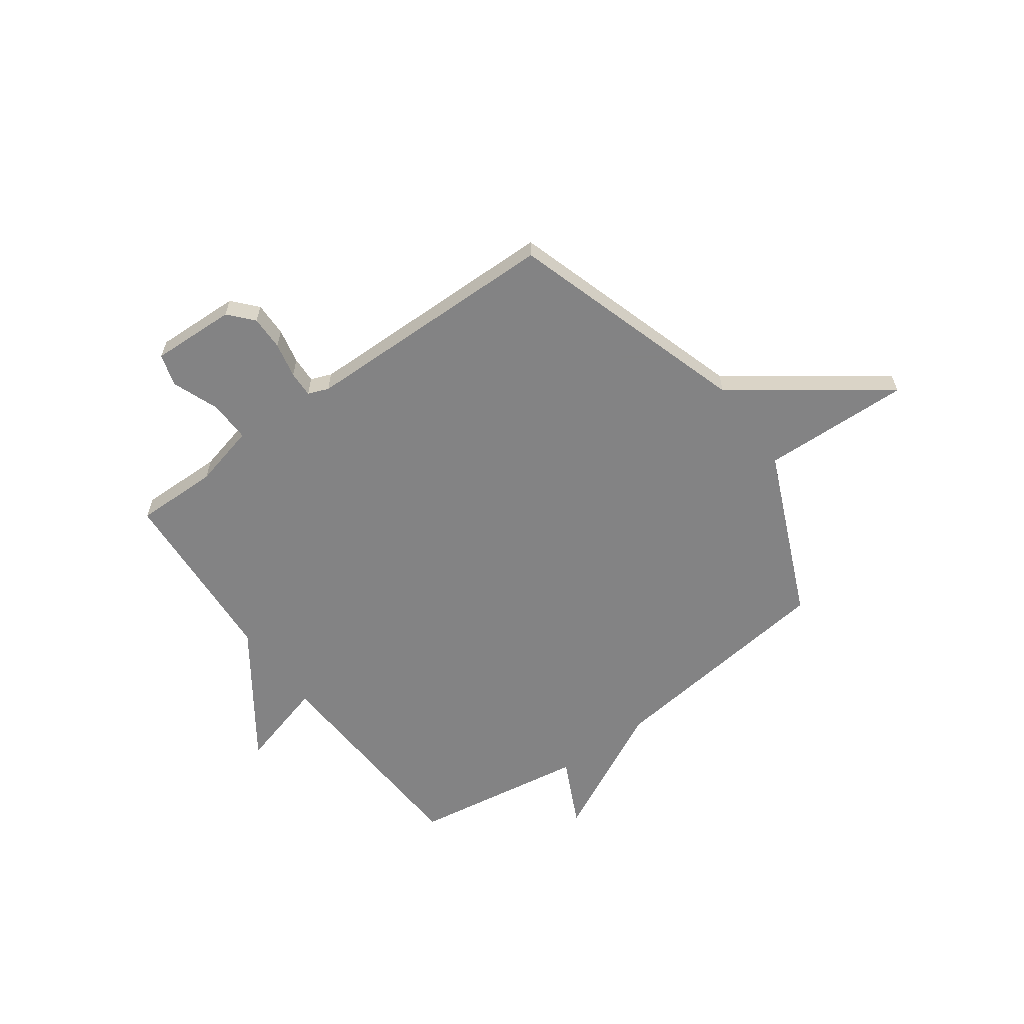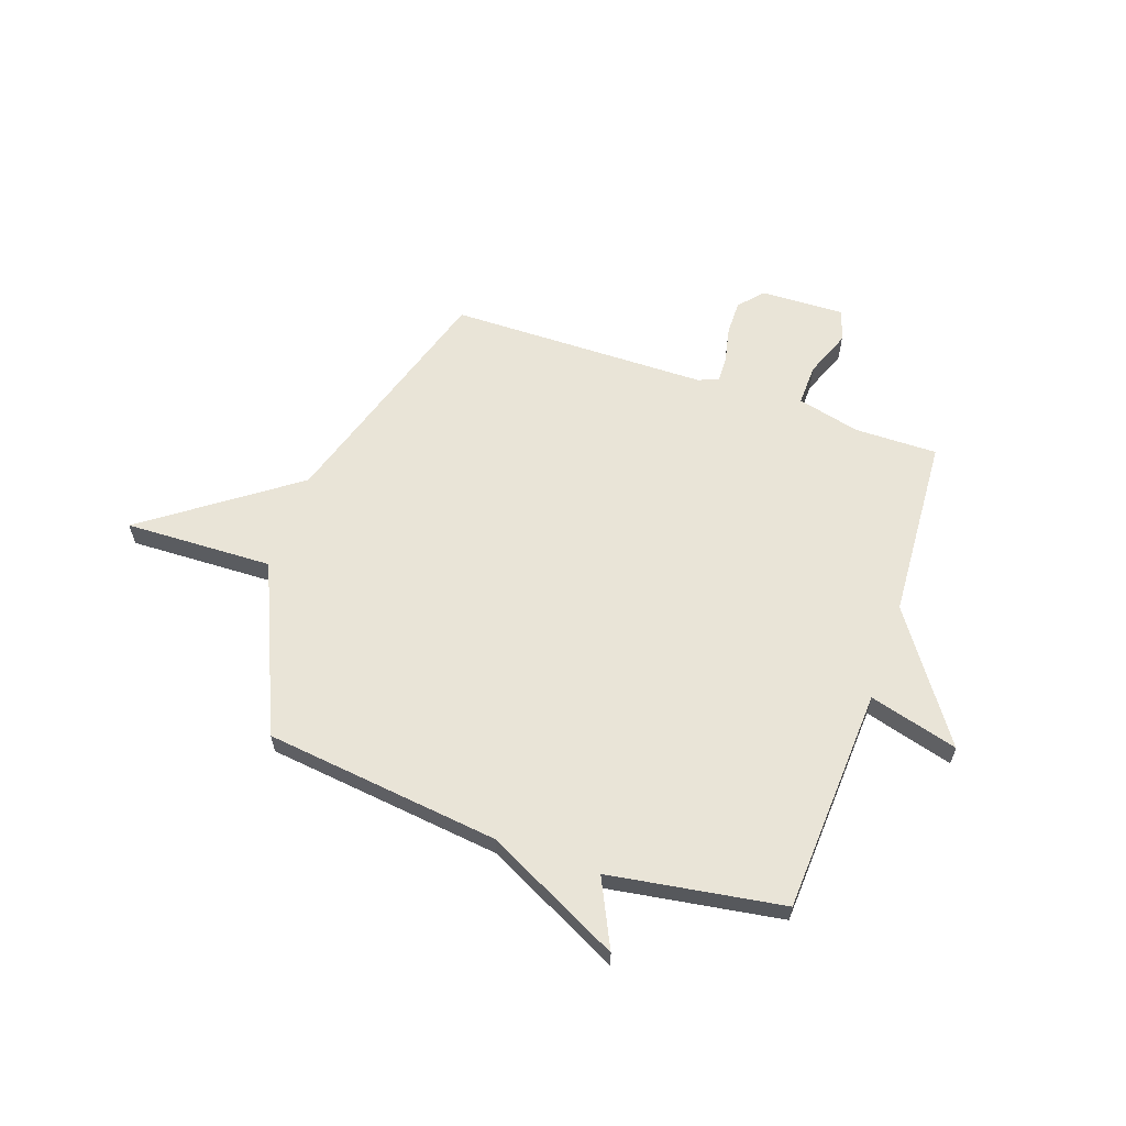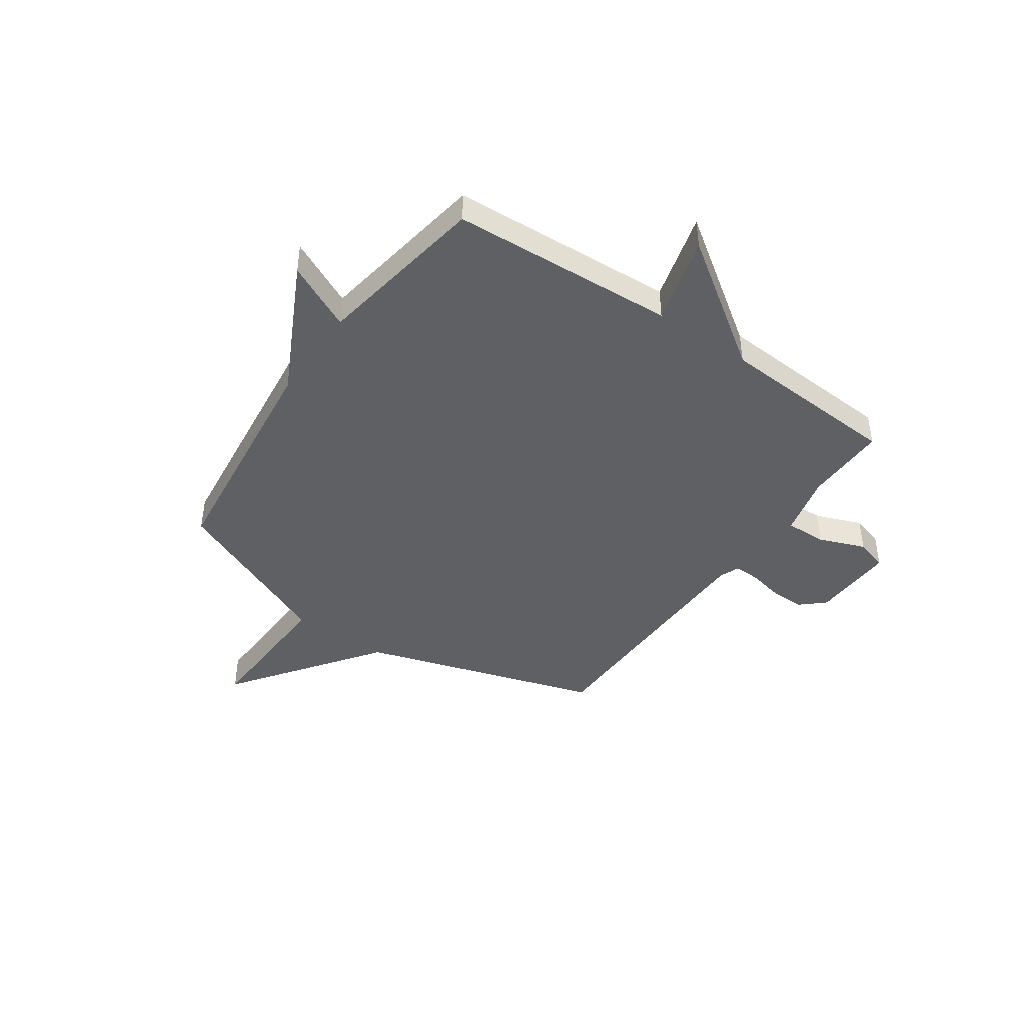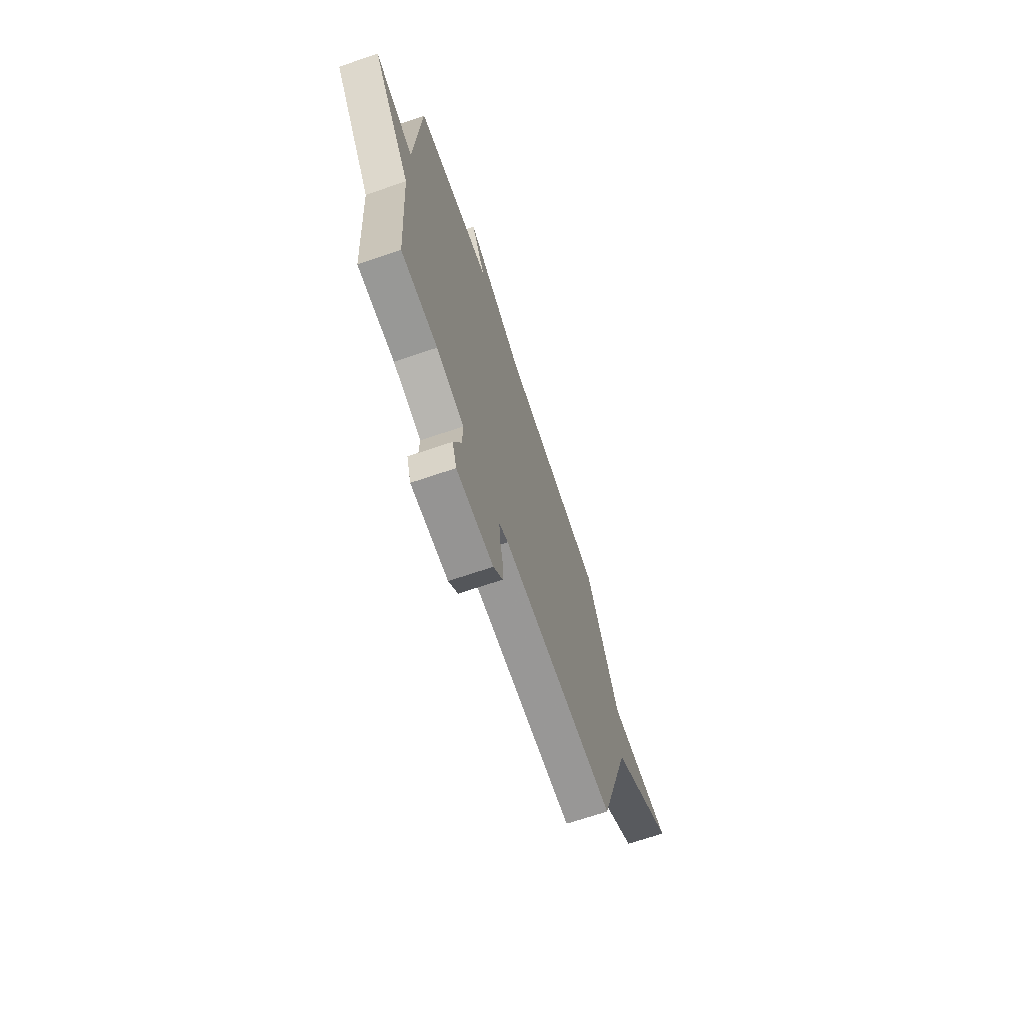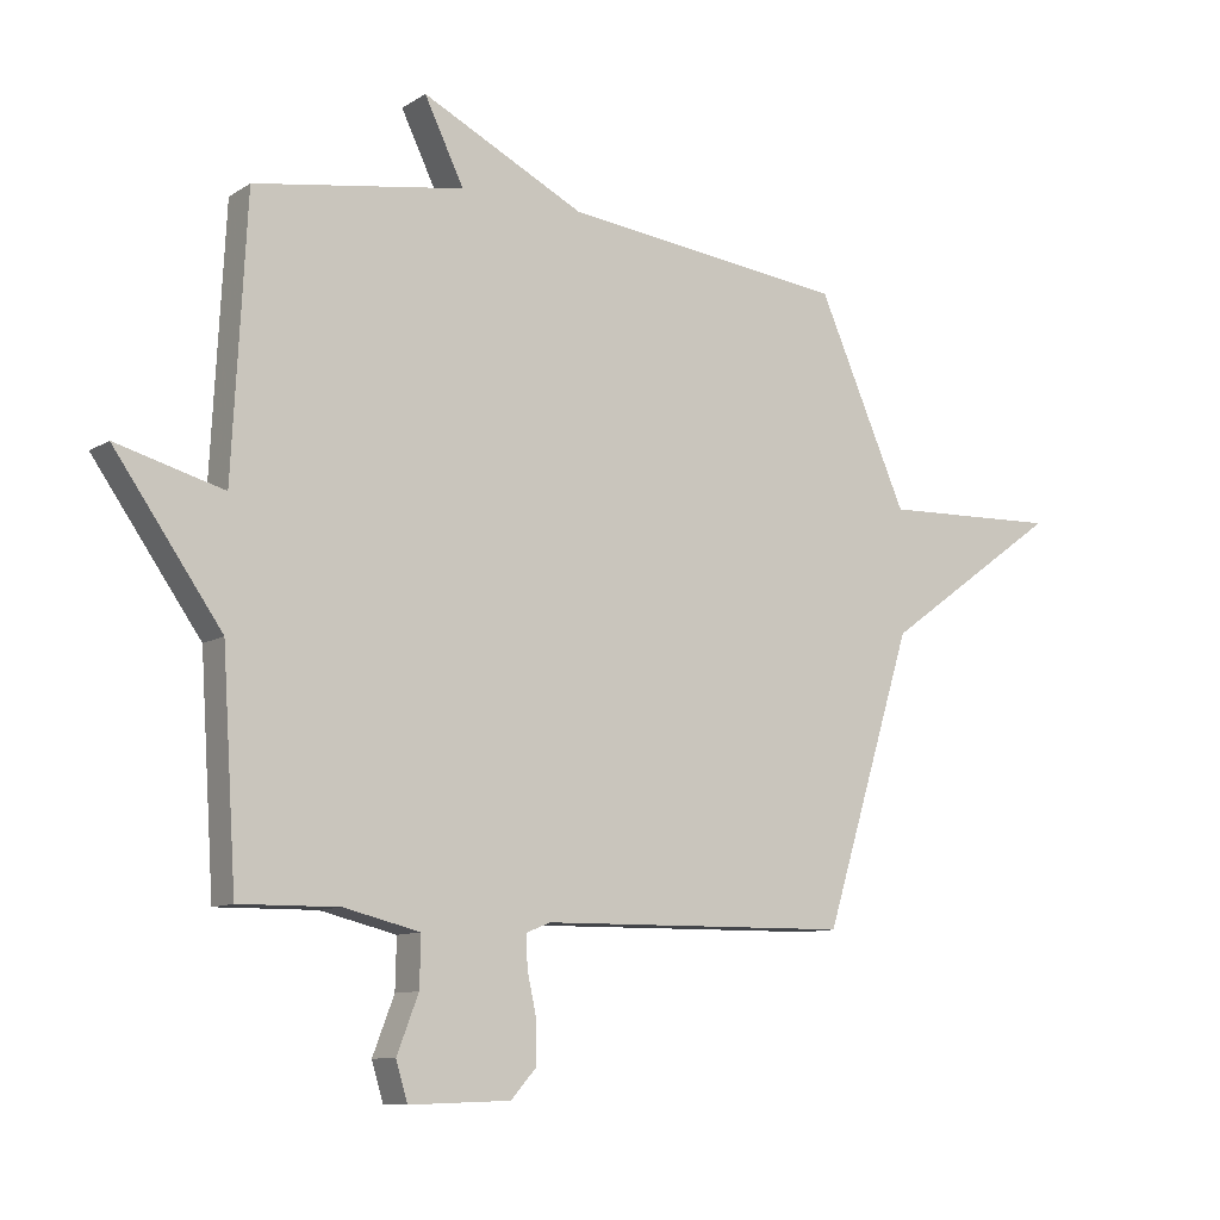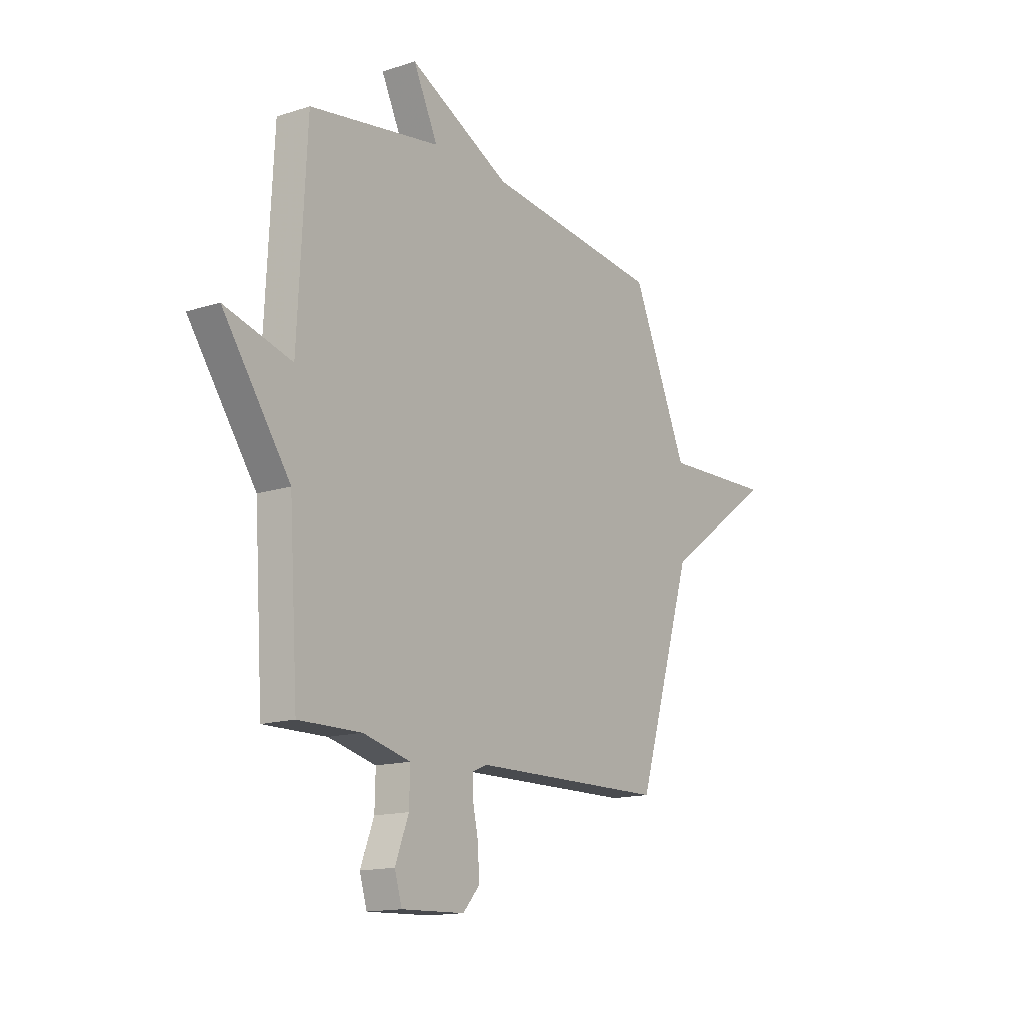
<metadata>
{"format":"obj","ext":"obj","renderer":"f3d","projection":"perspective","resolution":1024,"background":"white","views":[{"elev":-61.1,"azim":-144.0,"up":"+Y"},{"elev":61.2,"azim":19.3,"up":"+Y"},{"elev":-43.3,"azim":55.3,"up":"+Y"},{"elev":-69.1,"azim":108.8,"up":"+Z"},{"elev":-10.0,"azim":147.1,"up":"+Z"},{"elev":-14.7,"azim":125.0,"up":"+Z"}]}
</metadata>
<code>
v 0.5 0.07 0.5
v 0.523 0.07 0.059
v 0.697 0.07 0.107
v 0.523 0.07 -0.141
v 0.5 0.07 -0.5
v 0.338 0.07 -0.498
v 0.215 0.07 -0.528
v 0.217 0.07 -0.609
v 0.252 0.07 -0.7
v 0.233 0.07 -0.763
v 0.069 0.07 -0.757
v 0.027 0.07 -0.71
v 0.028 0.07 -0.643
v 0.043 0.07 -0.574
v 0.045 0.07 -0.523
v 0.005 0.07 -0.507
v -0.5 0.07 -0.5
v -0.645 0.07 -0.031
v -0.934 0.07 0.179
v -0.645 0.07 0.169
v -0.5 0.07 0.5
v -0.04 0.07 0.554
v 0.224 0.07 0.686
v 0.16 0.07 0.554
v 0.5 0 0.5
v 0.523 0 0.059
v 0.697 0 0.107
v 0.523 0 -0.141
v 0.5 0 -0.5
v 0.338 0 -0.498
v 0.215 0 -0.528
v 0.217 0 -0.609
v 0.252 0 -0.7
v 0.233 0 -0.763
v 0.069 0 -0.757
v 0.027 0 -0.71
v 0.028 0 -0.643
v 0.043 0 -0.574
v 0.045 0 -0.523
v 0.005 0 -0.507
v -0.5 0 -0.5
v -0.645 0 -0.031
v -0.934 0 0.179
v -0.645 0 0.169
v -0.5 0 0.5
v -0.04 0 0.554
v 0.224 0 0.686
v 0.16 0 0.554
f 22 23 24
f 24 1 2
f 22 24 2
f 21 22 2
f 20 21 2
f 18 19 20 2
f 16 17 18 2
f 2 3 4
f 16 2 4
f 15 16 4
f 14 15 4
f 12 13 14
f 11 12 14
f 10 11 14
f 9 10 14
f 8 9 14
f 7 8 14
f 7 14 4
f 6 7 4
f 4 5 6
f 48 47 46
f 26 25 48
f 26 48 46
f 26 46 45
f 26 45 44
f 26 44 43 42
f 26 42 41 40
f 28 27 26
f 28 26 40
f 28 40 39
f 28 39 38
f 38 37 36
f 38 36 35
f 38 35 34
f 38 34 33
f 38 33 32
f 38 32 31
f 28 38 31
f 28 31 30
f 30 29 28
f 1 25 26 2
f 2 26 27 3
f 3 27 28 4
f 4 28 29 5
f 5 29 30 6
f 6 30 31 7
f 7 31 32 8
f 8 32 33 9
f 9 33 34 10
f 10 34 35 11
f 11 35 36 12
f 12 36 37 13
f 13 37 38 14
f 14 38 39 15
f 15 39 40 16
f 16 40 41 17
f 17 41 42 18
f 18 42 43 19
f 19 43 44 20
f 20 44 45 21
f 21 45 46 22
f 22 46 47 23
f 23 47 48 24
f 24 48 25 1

</code>
